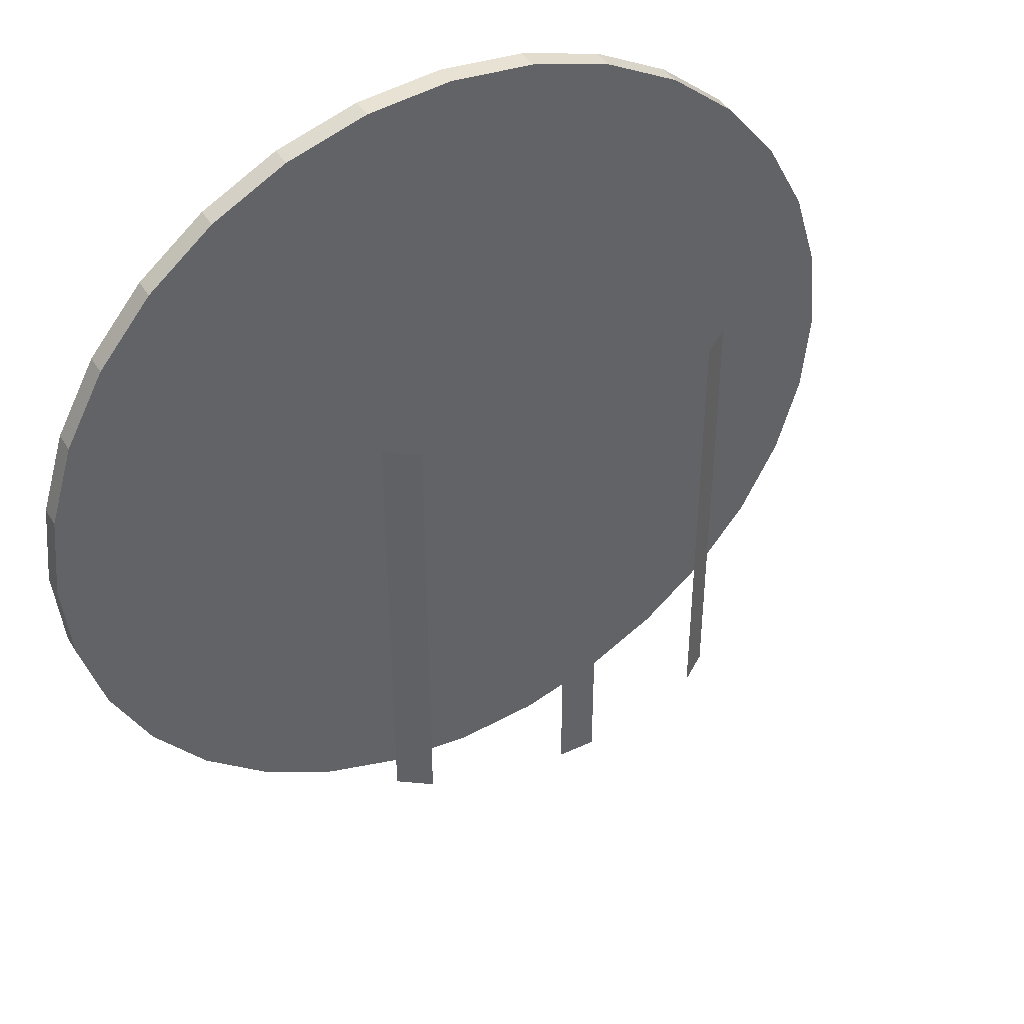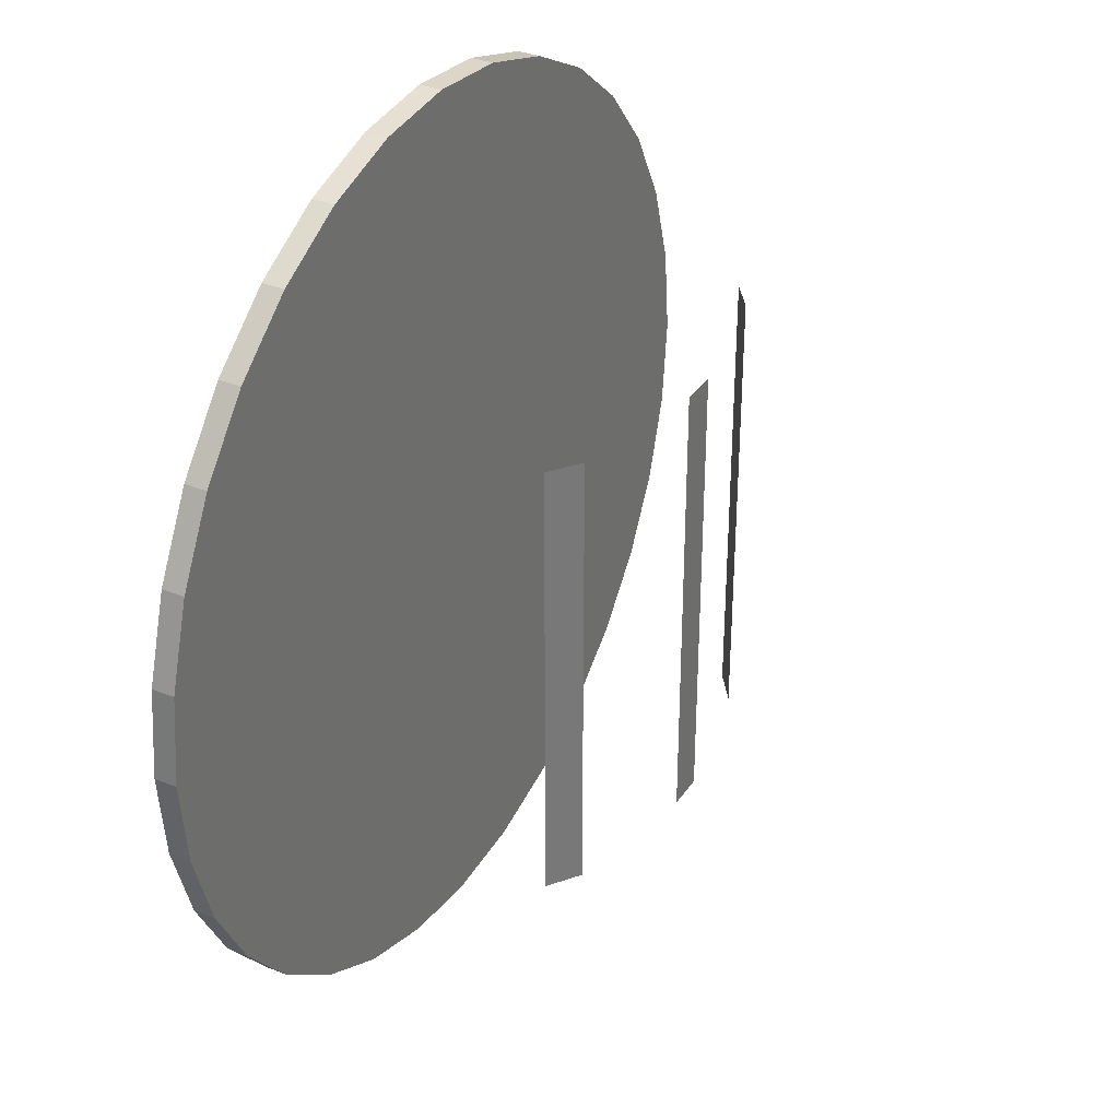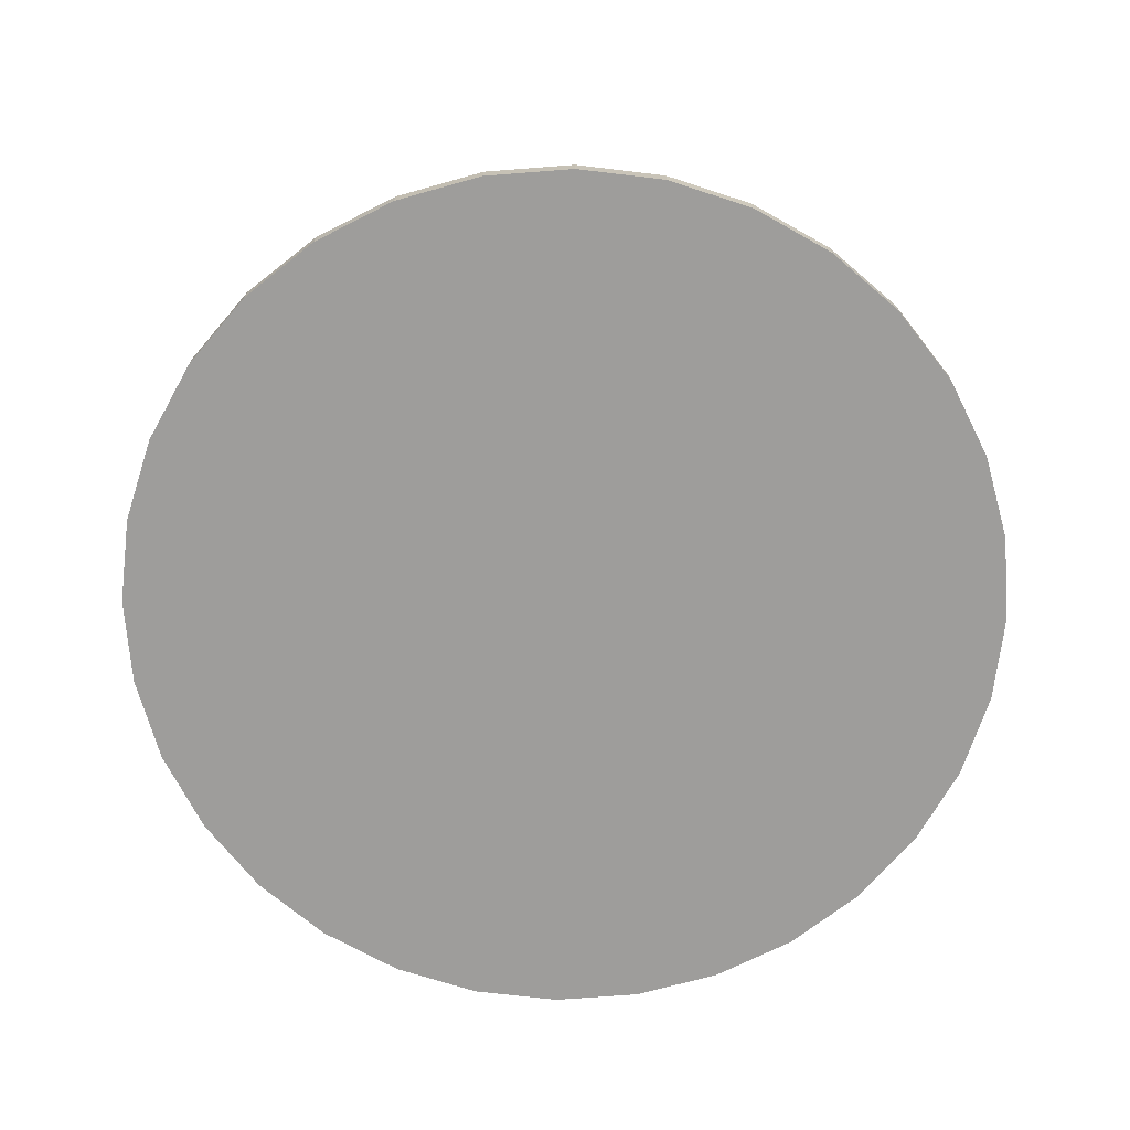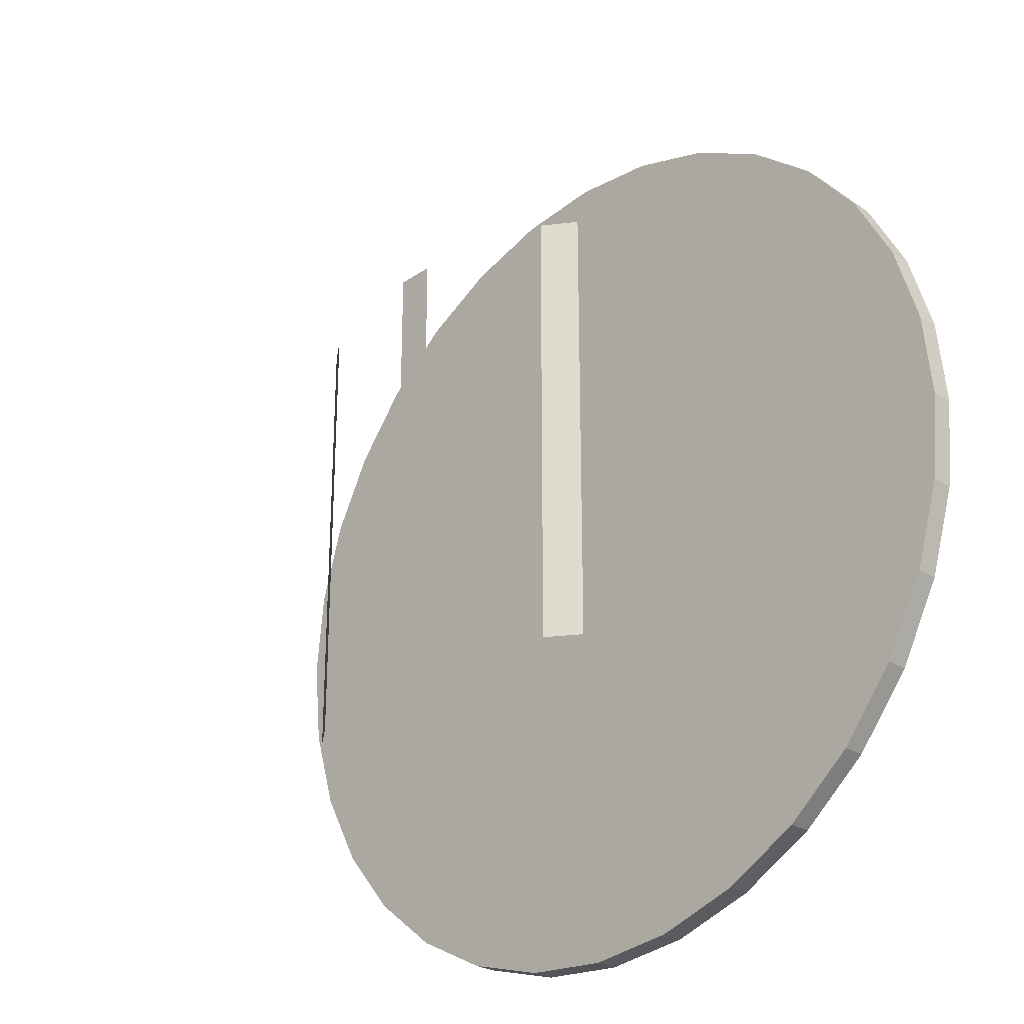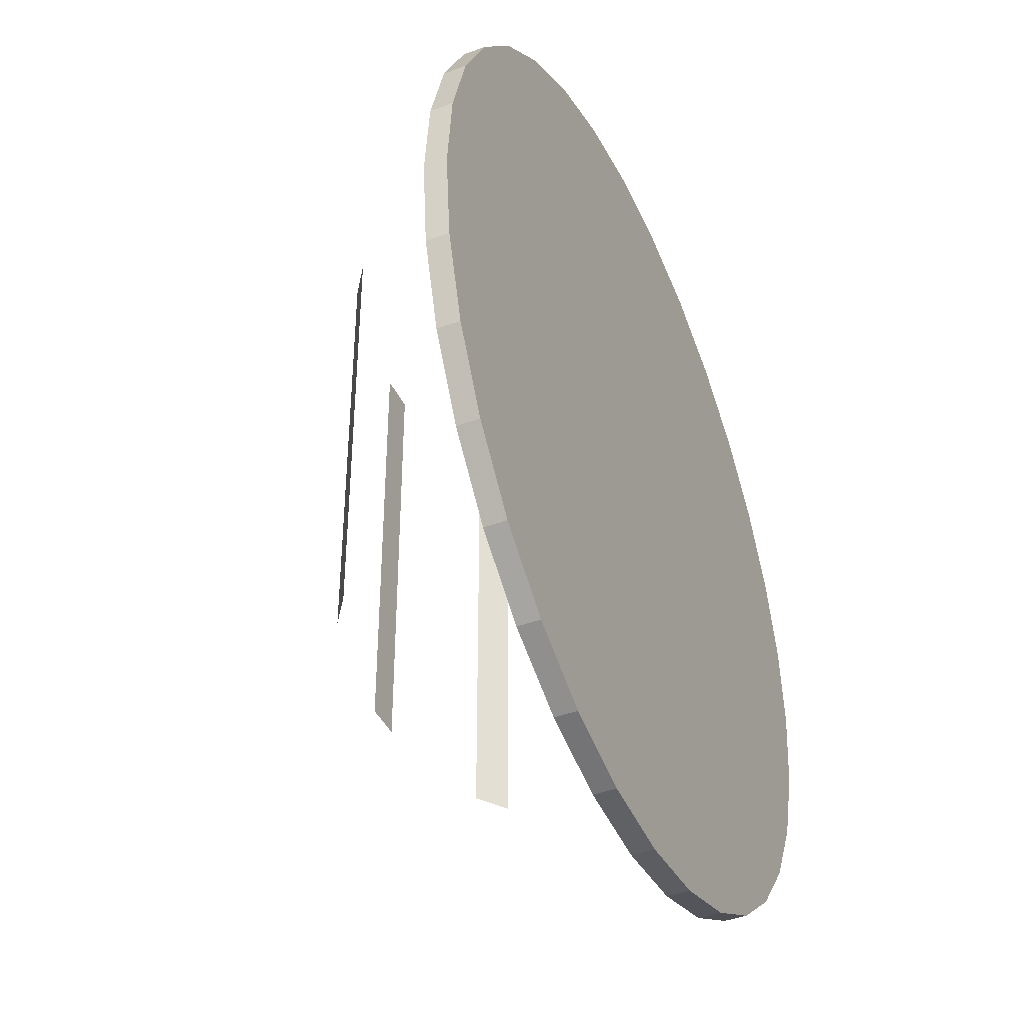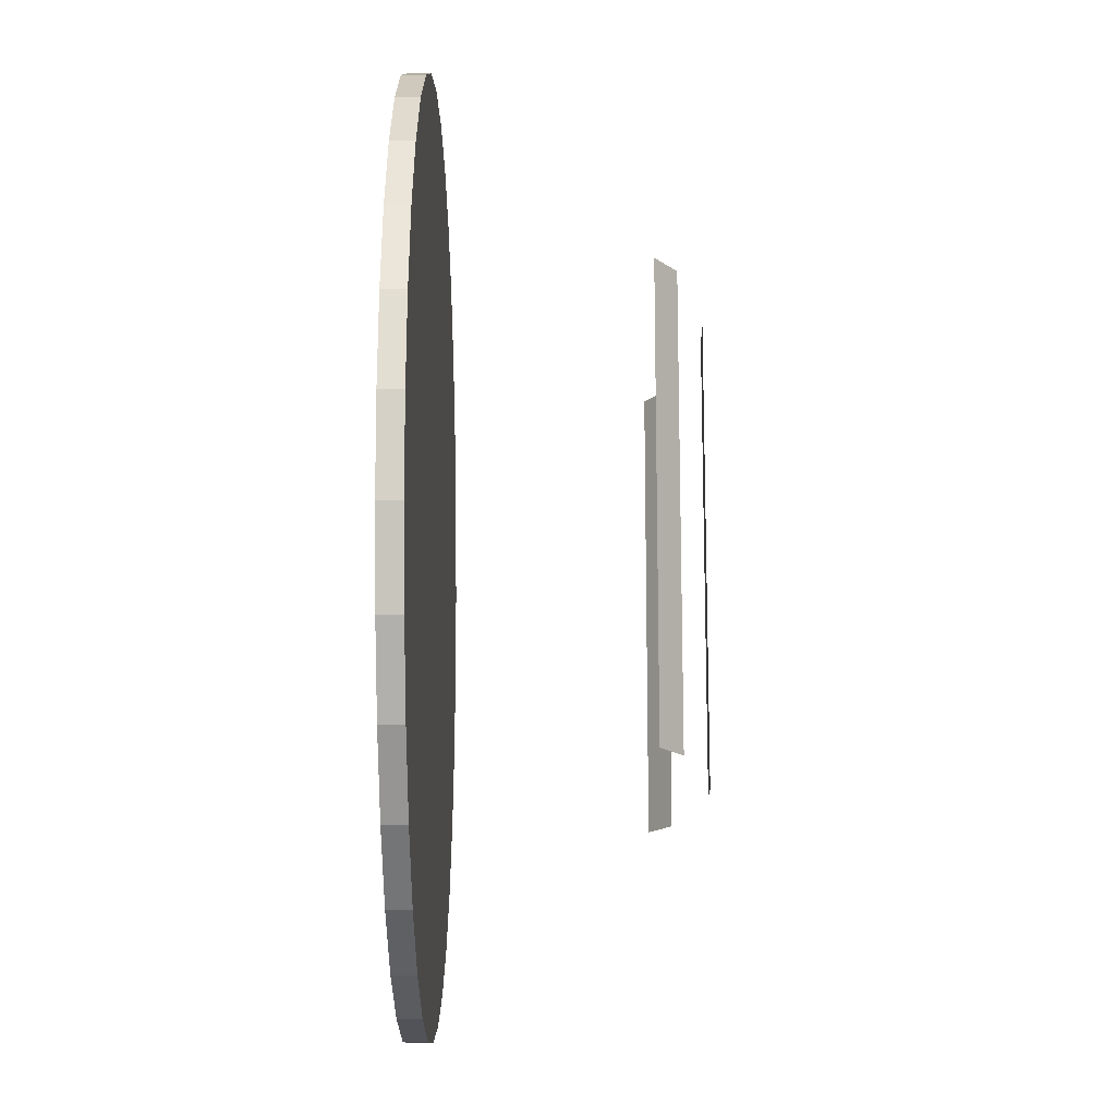
<metadata>
{"format":"obj","ext":"obj","renderer":"f3d","projection":"perspective","resolution":1024,"background":"white","views":[{"elev":42.2,"azim":150.8,"up":"+Z"},{"elev":34.1,"azim":118.9,"up":"+Z"},{"elev":-70.4,"azim":-23.7,"up":"+Y"},{"elev":-27.2,"azim":-133.9,"up":"+Z"},{"elev":-41.7,"azim":-65.9,"up":"+Z"},{"elev":-17.0,"azim":90.4,"up":"+Z"}]}
</metadata>
<code>
o Cylinder
v 0 -0.4502 -2
v 0 -0.3502 -2
v 0.3902 -0.4502 -1.962
v 0.3902 -0.3502 -1.962
v 0.7654 -0.4502 -1.848
v 0.7654 -0.3502 -1.848
v 1.111 -0.4502 -1.663
v 1.111 -0.3502 -1.663
v 1.414 -0.4502 -1.414
v 1.414 -0.3502 -1.414
v 1.663 -0.4502 -1.111
v 1.663 -0.3502 -1.111
v 1.848 -0.4502 -0.7654
v 1.848 -0.3502 -0.7654
v 1.962 -0.4502 -0.3902
v 1.962 -0.3502 -0.3902
v 2 -0.4502 0
v 2 -0.3502 0
v 1.962 -0.4502 0.3902
v 1.962 -0.3502 0.3902
v 1.848 -0.4502 0.7654
v 1.848 -0.3502 0.7654
v 1.663 -0.4502 1.111
v 1.663 -0.3502 1.111
v 1.414 -0.4502 1.414
v 1.414 -0.3502 1.414
v 1.111 -0.4502 1.663
v 1.111 -0.3502 1.663
v 0.7654 -0.4502 1.848
v 0.7654 -0.3502 1.848
v 0.3902 -0.4502 1.962
v 0.3902 -0.3502 1.962
v 0 -0.4502 2
v 0 -0.3502 2
v -0.3902 -0.4502 1.962
v -0.3902 -0.3502 1.962
v -0.7654 -0.4502 1.848
v -0.7654 -0.3502 1.848
v -1.111 -0.4502 1.663
v -1.111 -0.3502 1.663
v -1.414 -0.4502 1.414
v -1.414 -0.3502 1.414
v -1.663 -0.4502 1.111
v -1.663 -0.3502 1.111
v -1.848 -0.4502 0.7654
v -1.848 -0.3502 0.7654
v -1.962 -0.4502 0.3902
v -1.962 -0.3502 0.3902
v -2 -0.4502 0
v -2 -0.3502 0
v -1.962 -0.4502 -0.3902
v -1.962 -0.3502 -0.3902
v -1.848 -0.4502 -0.7654
v -1.848 -0.3502 -0.7654
v -1.663 -0.4502 -1.111
v -1.663 -0.3502 -1.111
v -1.414 -0.4502 -1.414
v -1.414 -0.3502 -1.414
v -1.111 -0.4502 -1.663
v -1.111 -0.3502 -1.663
v -0.7654 -0.4502 -1.848
v -0.7654 -0.3502 -1.848
v -0.3902 -0.4502 -1.962
v -0.3902 -0.3502 -1.962
f 2 3 1
f 4 5 3
f 6 7 5
f 8 9 7
f 10 11 9
f 12 13 11
f 14 15 13
f 16 17 15
f 18 19 17
f 20 21 19
f 22 23 21
f 24 25 23
f 26 27 25
f 28 29 27
f 30 31 29
f 32 33 31
f 34 35 33
f 36 37 35
f 38 39 37
f 40 41 39
f 42 43 41
f 44 45 43
f 46 47 45
f 48 49 47
f 50 51 49
f 52 53 51
f 54 55 53
f 56 57 55
f 58 59 57
f 60 61 59
f 38 22 6
f 62 63 61
f 64 1 63
f 31 47 63
f 2 4 3
f 4 6 5
f 6 8 7
f 8 10 9
f 10 12 11
f 12 14 13
f 14 16 15
f 16 18 17
f 18 20 19
f 20 22 21
f 22 24 23
f 24 26 25
f 26 28 27
f 28 30 29
f 30 32 31
f 32 34 33
f 34 36 35
f 36 38 37
f 38 40 39
f 40 42 41
f 42 44 43
f 44 46 45
f 46 48 47
f 48 50 49
f 50 52 51
f 52 54 53
f 54 56 55
f 56 58 57
f 58 60 59
f 60 62 61
f 6 4 2
f 2 64 62
f 62 60 58
f 58 56 54
f 54 52 50
f 50 48 46
f 46 44 42
f 42 40 38
f 38 36 34
f 34 32 30
f 30 28 26
f 26 24 22
f 22 20 18
f 18 16 14
f 14 12 10
f 10 8 6
f 6 2 62
f 62 58 54
f 54 50 46
f 46 42 38
f 38 34 30
f 30 26 22
f 22 18 14
f 14 10 6
f 6 62 54
f 54 46 38
f 38 30 22
f 22 14 6
f 6 54 38
f 62 64 63
f 64 2 1
f 63 1 3
f 3 5 7
f 7 9 11
f 11 13 15
f 15 17 19
f 19 21 23
f 23 25 27
f 27 29 31
f 31 33 35
f 35 37 39
f 39 41 43
f 43 45 47
f 47 49 51
f 51 53 55
f 55 57 59
f 59 61 63
f 63 3 7
f 7 11 15
f 15 19 23
f 23 27 31
f 31 35 39
f 39 43 47
f 47 51 55
f 55 59 63
f 63 7 15
f 15 23 31
f 31 39 47
f 47 55 63
f 63 15 31
o Plane
v -0.0828 0.7795 1
v 0.0828 0.7795 1
v -0.0828 0.7795 -1
v 0.0828 0.7795 -1
f 67 66 65
f 67 68 66
o Plane.001
v 0.6878 0.6505 1
v 0.8224 0.5541 1
v 0.6878 0.6505 -1
v 0.8224 0.5541 -1
f 71 70 69
f 71 72 70
o Plane.002
v -0.8224 0.5541 1
v -0.6878 0.6505 1
v -0.8224 0.5541 -1
v -0.6878 0.6505 -1
f 75 74 73
f 75 76 74

</code>
